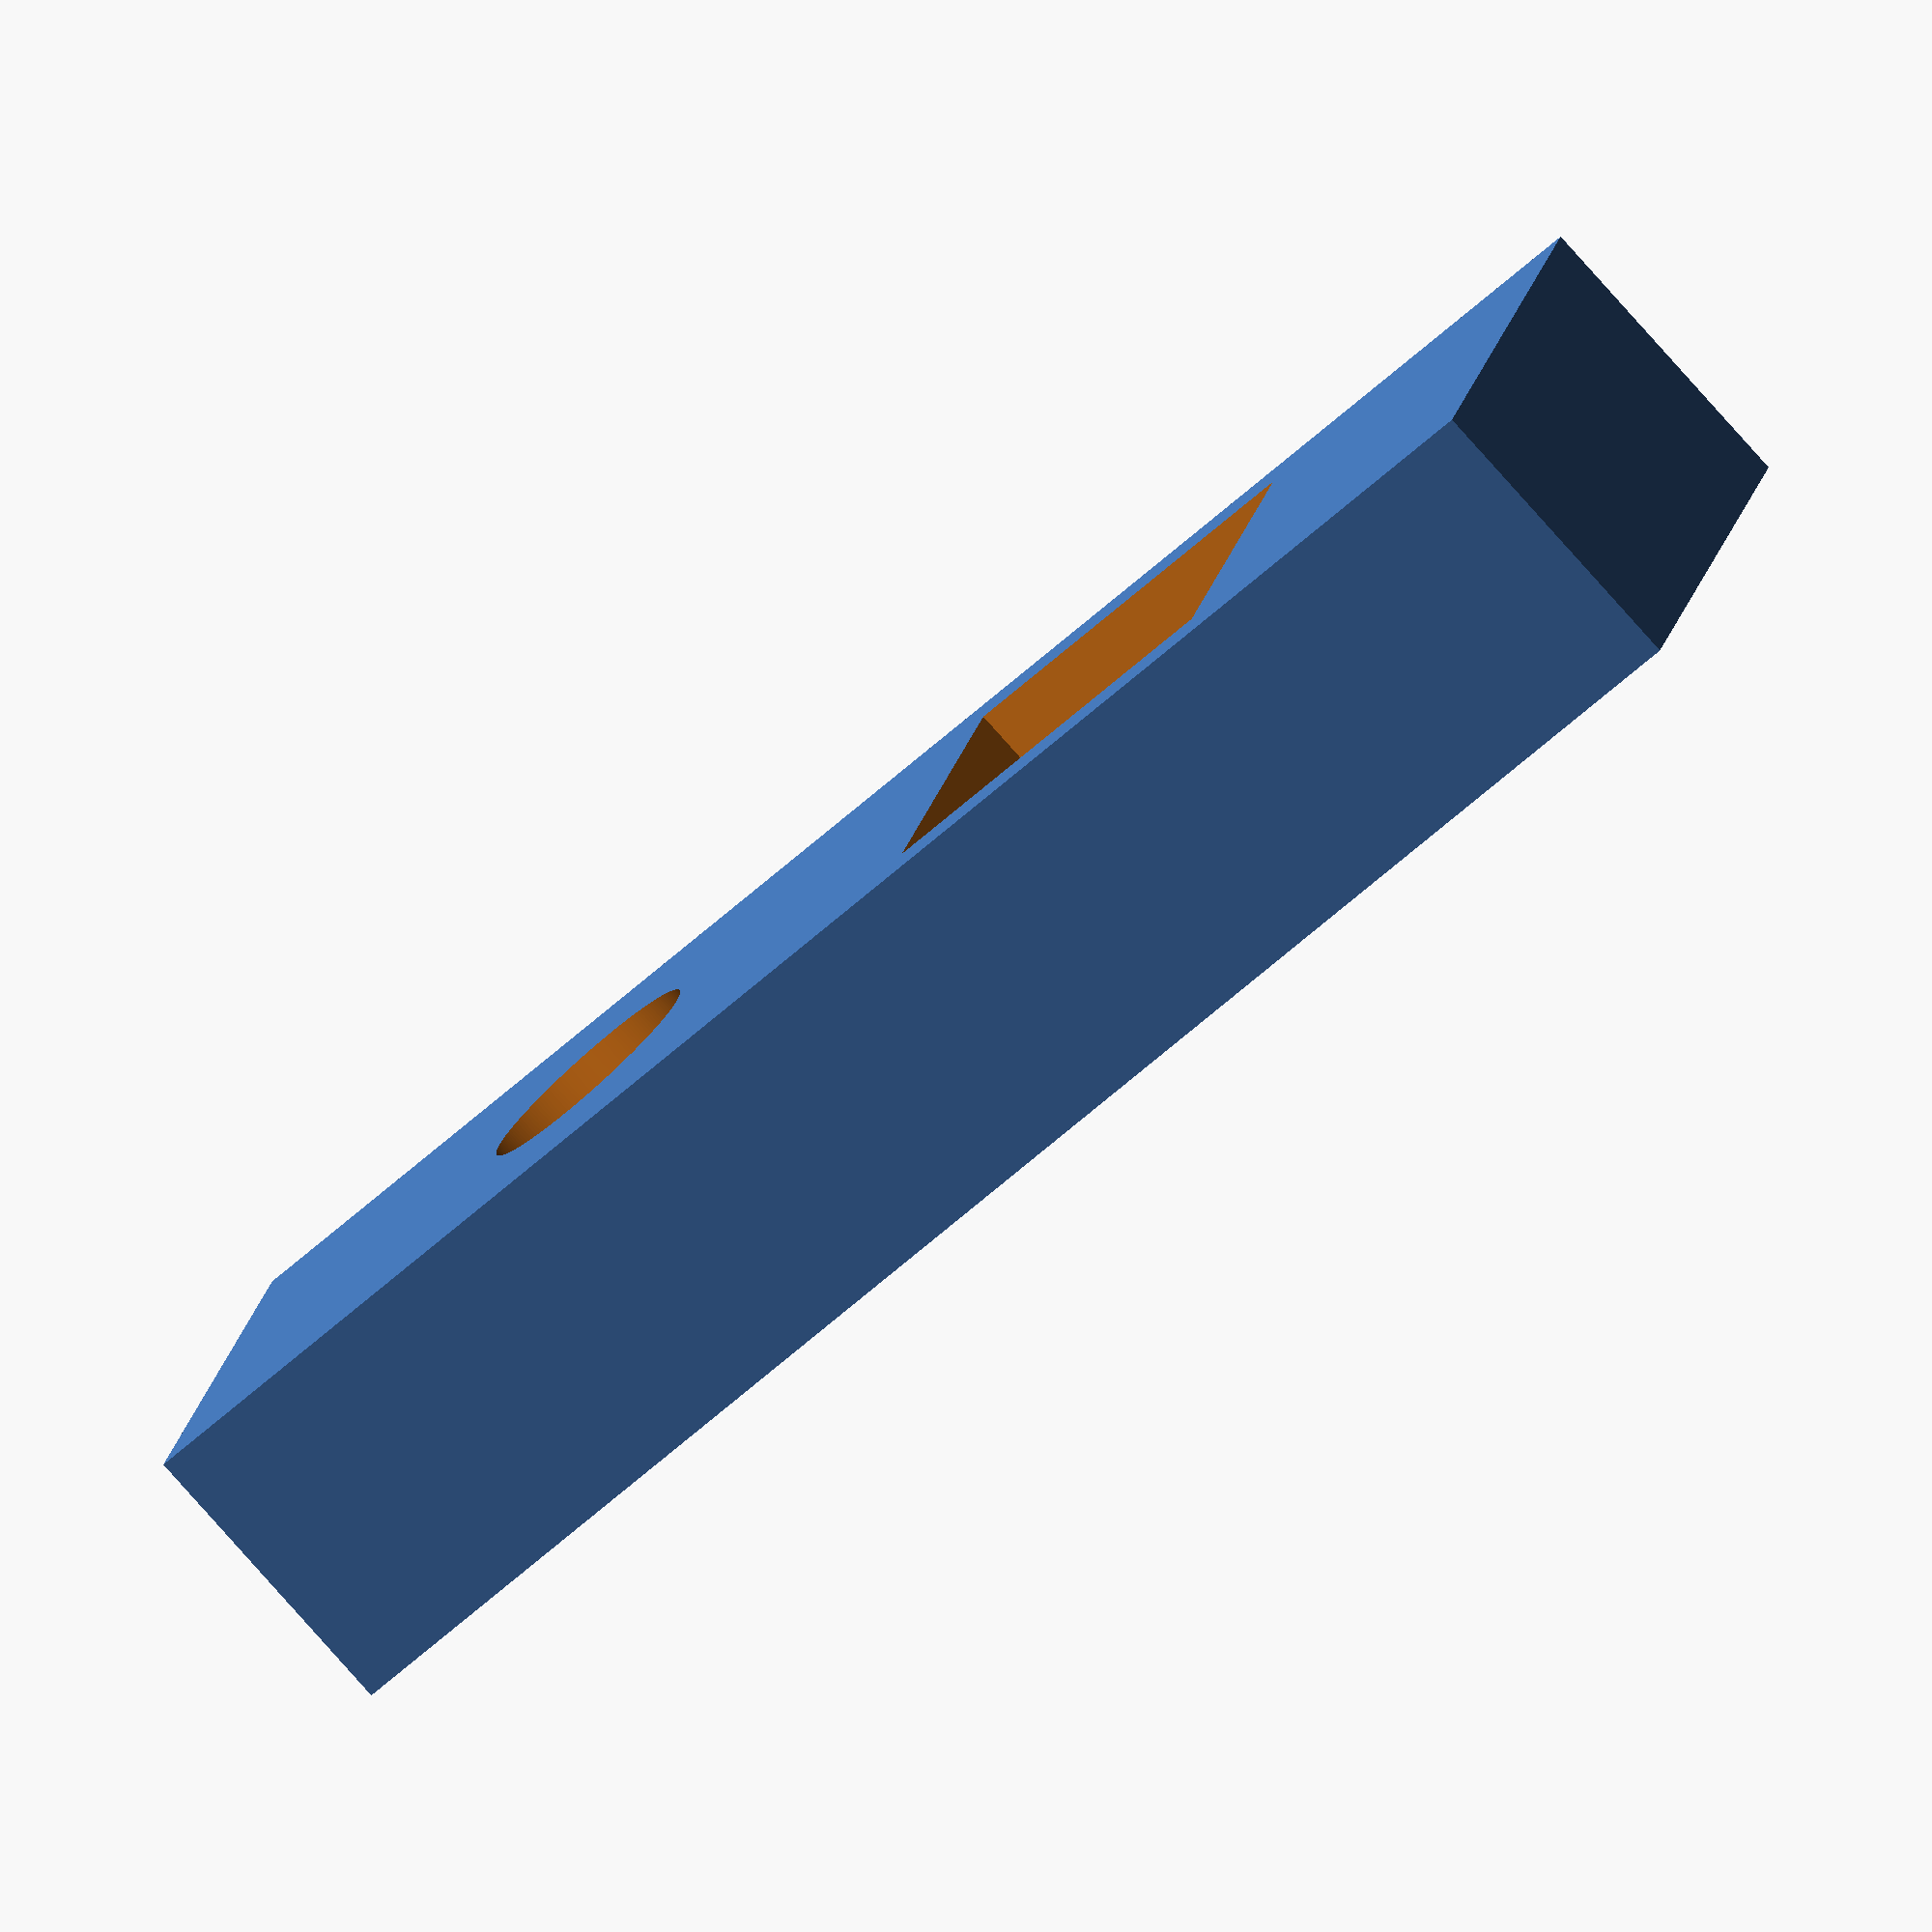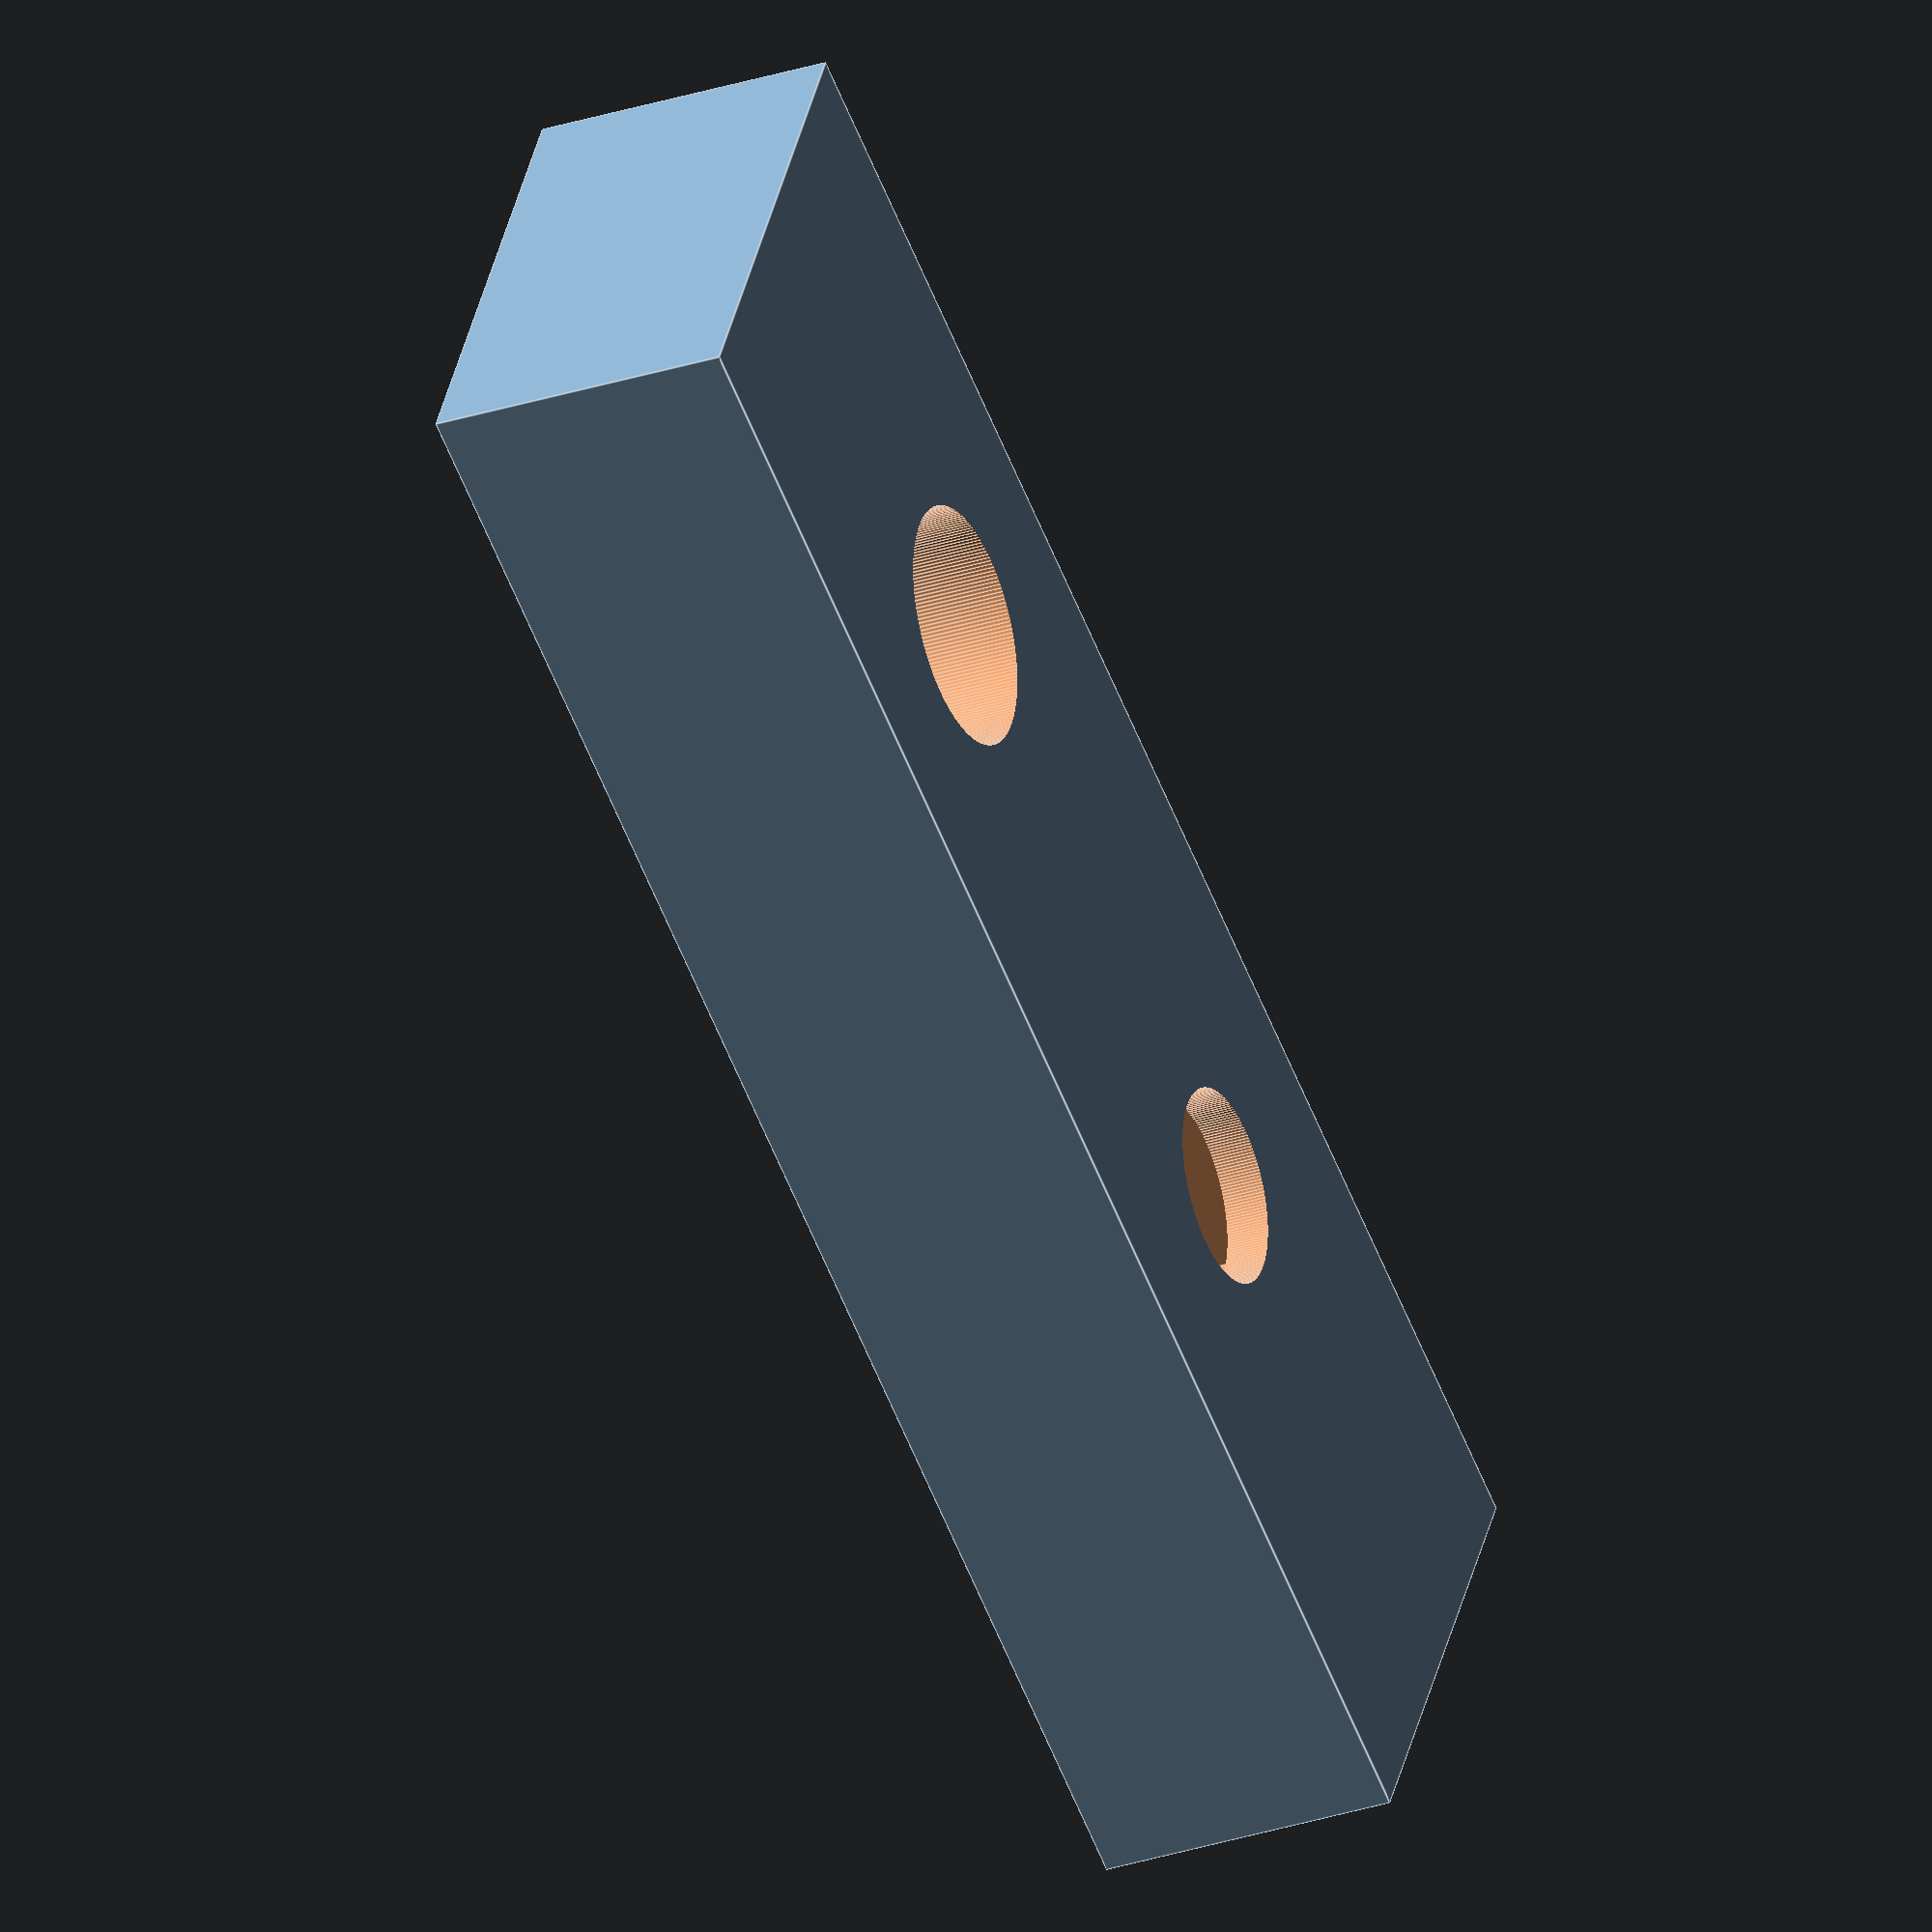
<openscad>
$fn=200;

// baseBlock

difference()
{
    cube([40,12,7]);
    translate([11.5,6,-1])
    {
        cylinder(d=5.5,h=9);      
    }
    translate([27,6,-1])
    {
        cylinder(d=4.5,h=9);
    }
    translate([22.5,1.5,1])
    {
        cube([9,9,7]);        
    }
}

</openscad>
<views>
elev=260.2 azim=195.7 roll=138.4 proj=o view=wireframe
elev=30.3 azim=152.1 roll=115.1 proj=o view=edges
</views>
